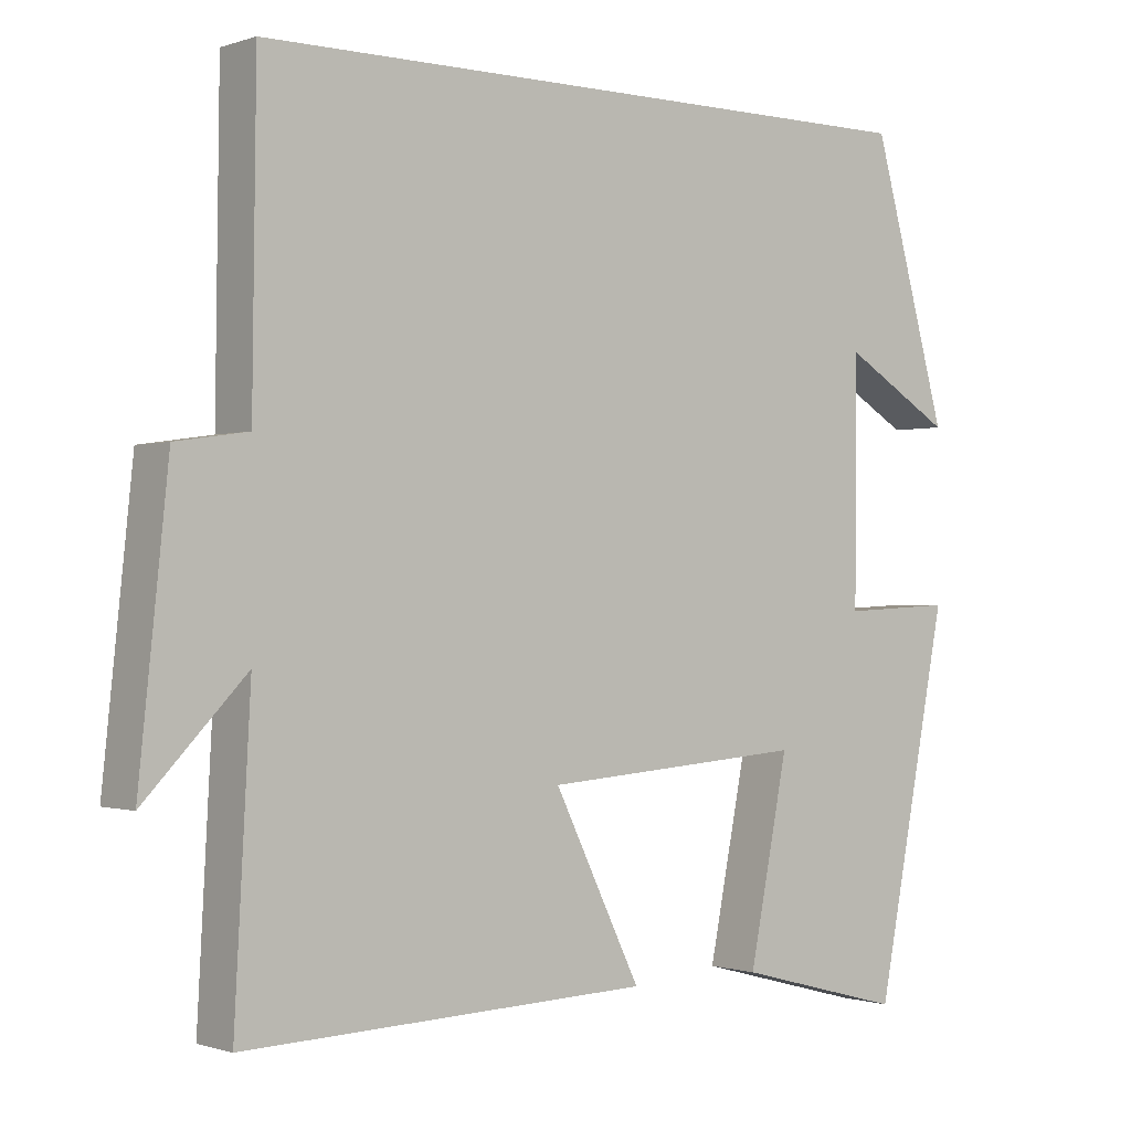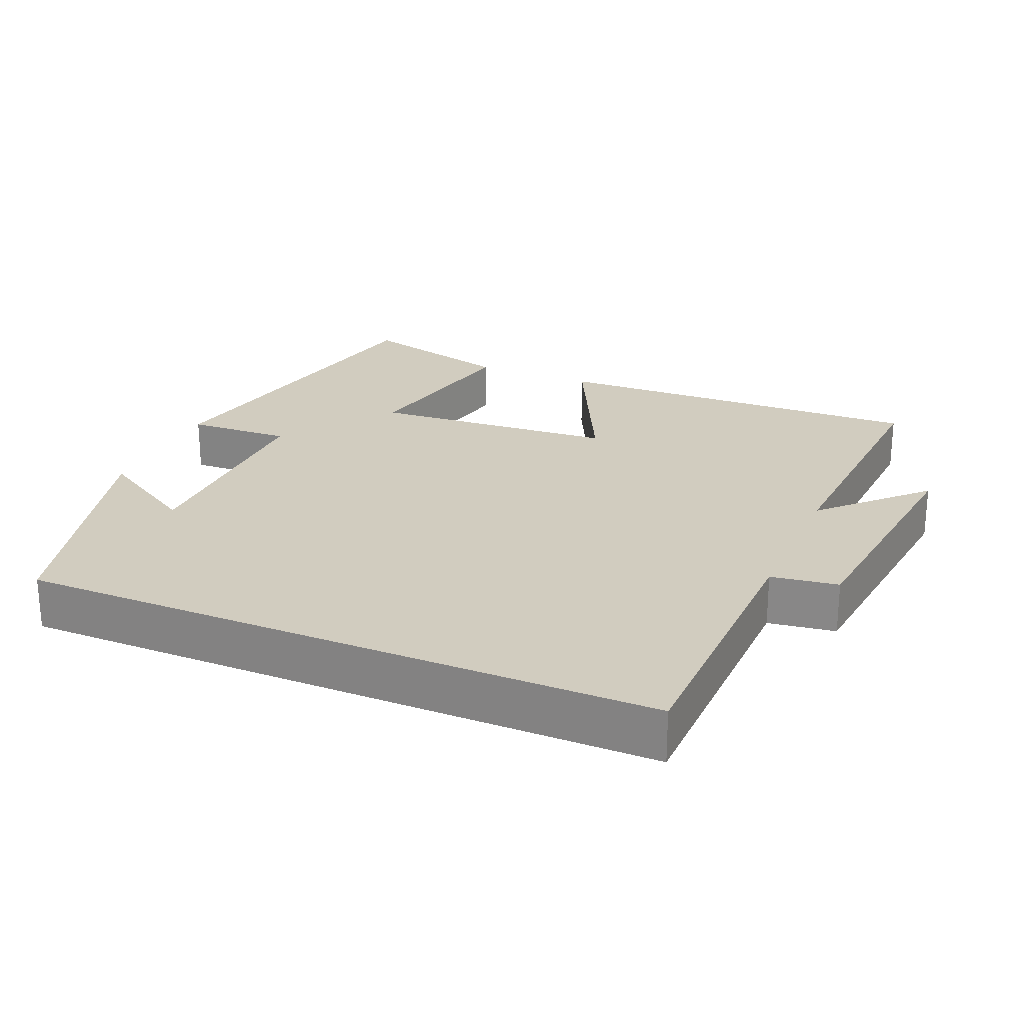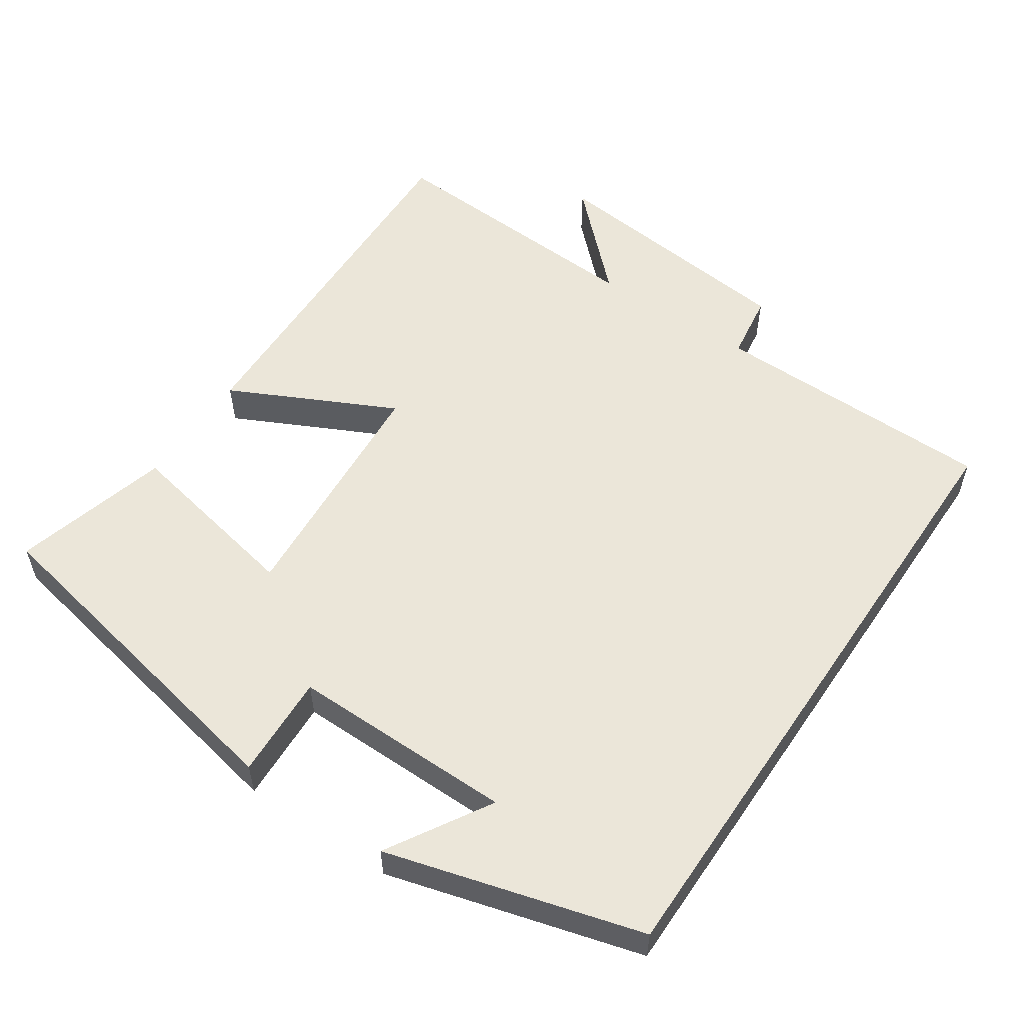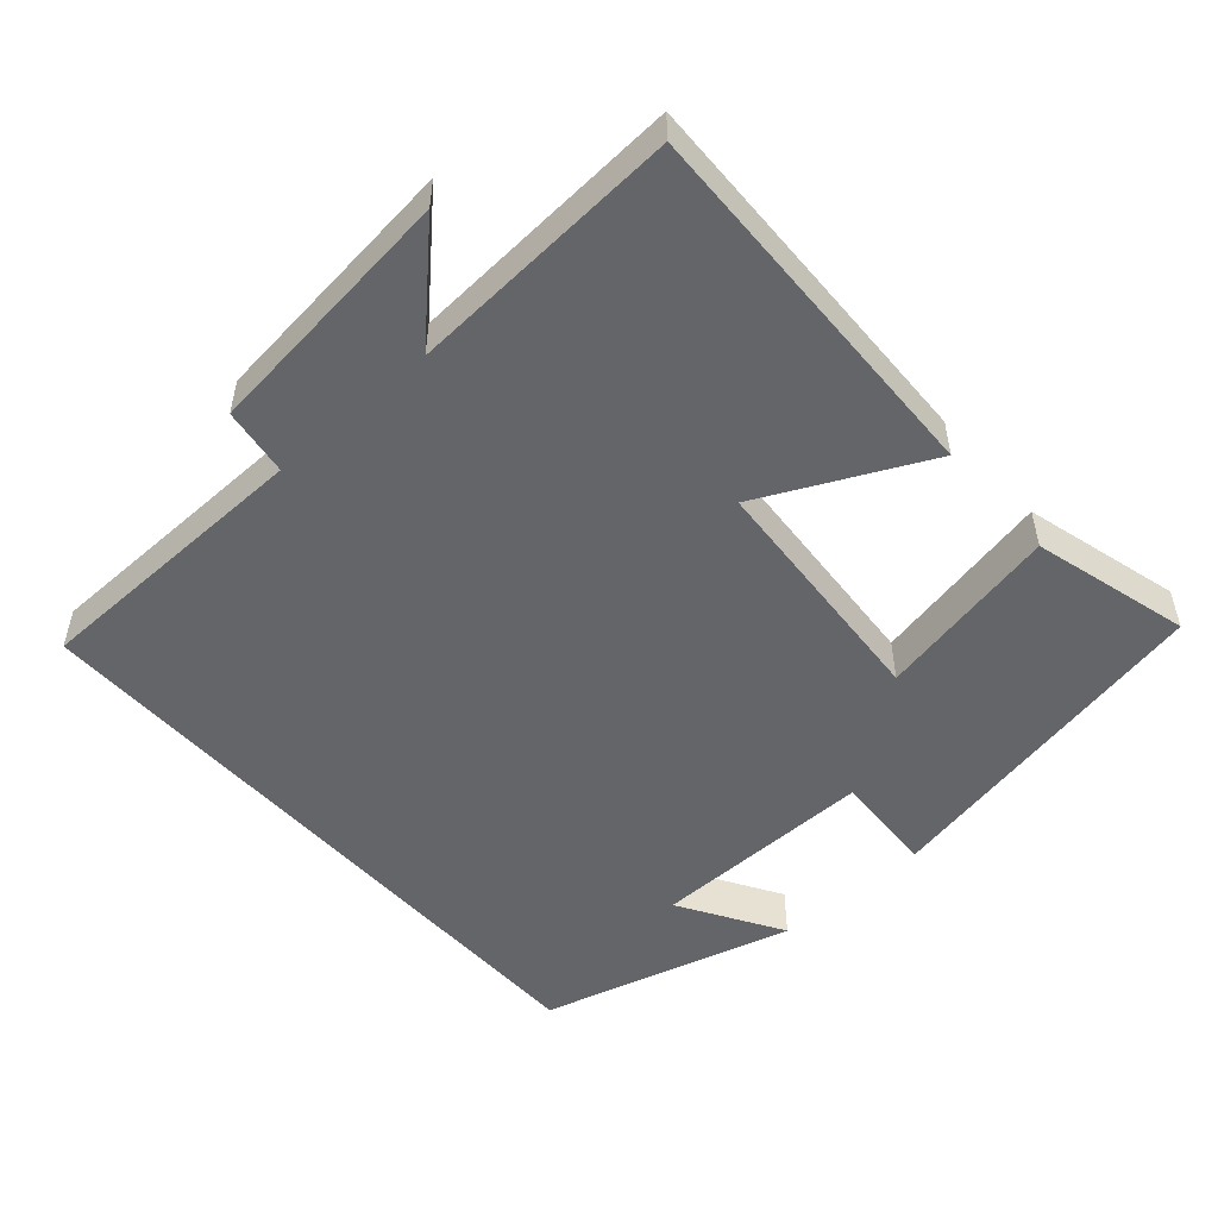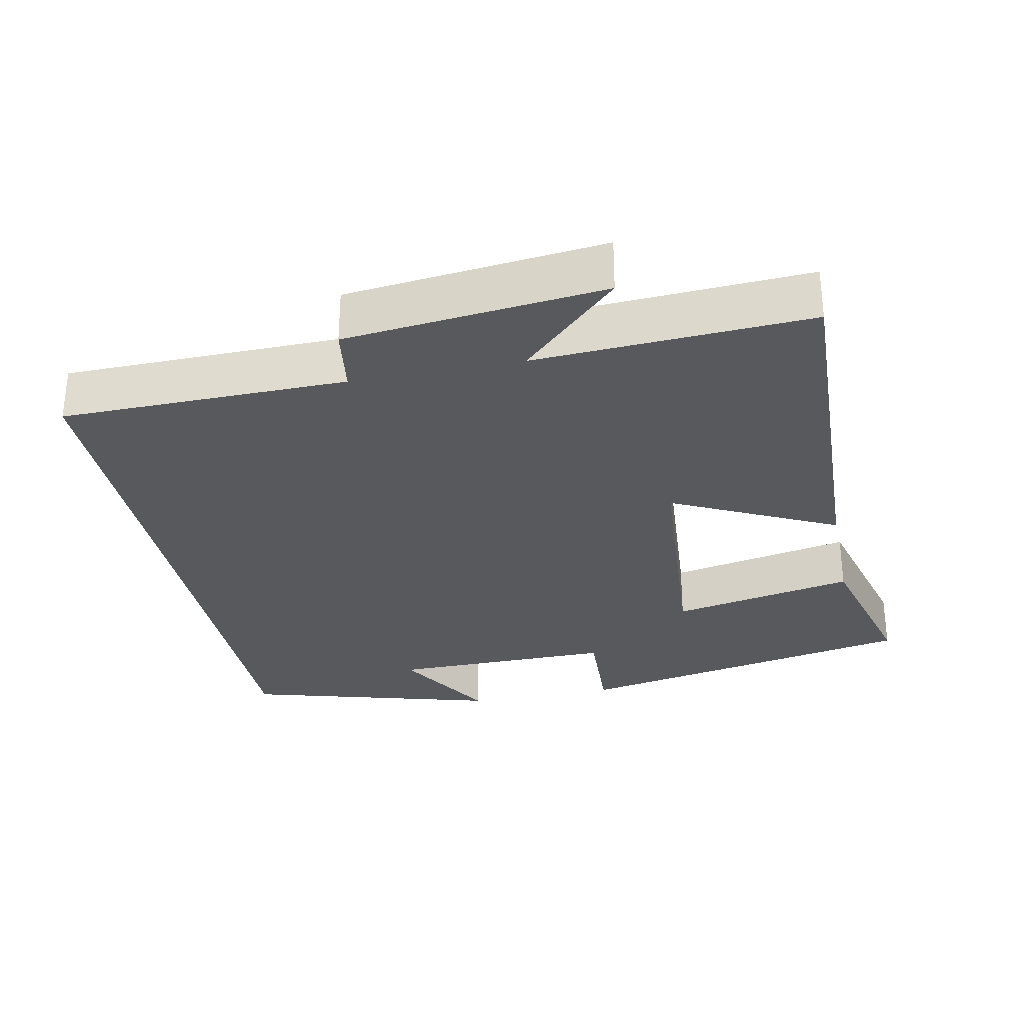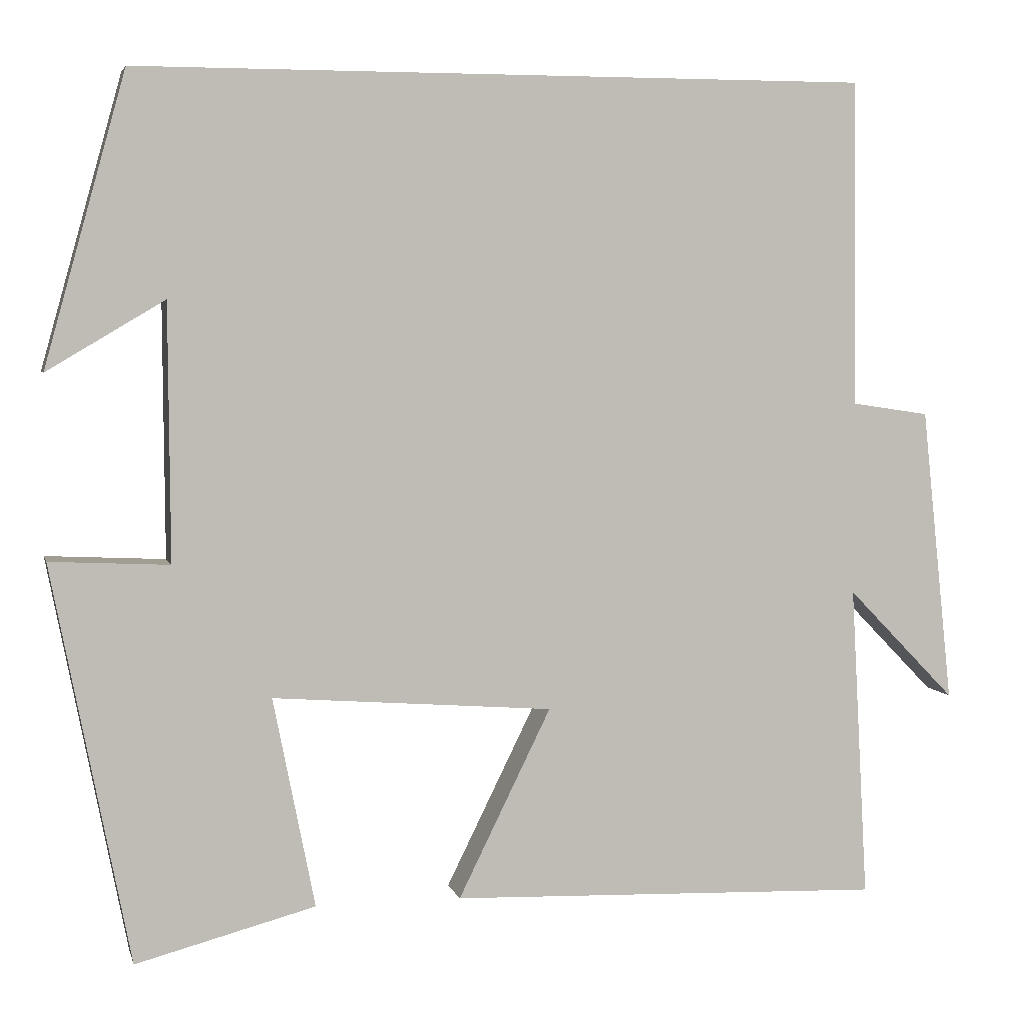
<metadata>
{"format":"obj","ext":"obj","renderer":"f3d","projection":"perspective","resolution":1024,"background":"white","views":[{"elev":-0.7,"azim":140.9,"up":"+Z"},{"elev":24.1,"azim":23.3,"up":"+Y"},{"elev":55.1,"azim":-55.9,"up":"+Y"},{"elev":-51.5,"azim":131.7,"up":"+Y"},{"elev":-30.2,"azim":101.5,"up":"+Y"},{"elev":4.6,"azim":-13.3,"up":"+Z"}]}
</metadata>
<code>
v 0.521 0.07 -0.518
v -0.008 0.07 -0.5
v 0.105 0.07 -0.27
v -0.237 0.07 -0.244
v -0.186 0.07 -0.5
v -0.405 0.07 -0.558
v -0.5 0.07 -0.074
v -0.355 0.07 -0.081
v -0.357 0.07 0.231
v -0.5 0.07 0.146
v -0.401 0.07 0.5
v 0.495 0.07 0.5
v 0.5 0.07 0.102
v 0.594 0.07 0.088
v 0.632 0.07 -0.272
v 0.5 0.07 -0.136
v 0.521 0 -0.518
v -0.008 0 -0.5
v 0.105 0 -0.27
v -0.237 0 -0.244
v -0.186 0 -0.5
v -0.405 0 -0.558
v -0.5 0 -0.074
v -0.355 0 -0.081
v -0.357 0 0.231
v -0.5 0 0.146
v -0.401 0 0.5
v 0.495 0 0.5
v 0.5 0 0.102
v 0.594 0 0.088
v 0.632 0 -0.272
v 0.5 0 -0.136
f 13 14 15 16
f 11 12 13 16
f 9 10 11
f 9 11 16 1
f 5 6 7 8
f 4 5 8 9
f 3 4 9
f 1 2 3
f 1 3 9
f 32 31 30 29
f 32 29 28 27
f 27 26 25
f 17 32 27 25
f 24 23 22 21
f 25 24 21 20
f 25 20 19
f 19 18 17
f 25 19 17
f 1 17 18 2
f 2 18 19 3
f 3 19 20 4
f 4 20 21 5
f 5 21 22 6
f 6 22 23 7
f 7 23 24 8
f 8 24 25 9
f 9 25 26 10
f 10 26 27 11
f 11 27 28 12
f 12 28 29 13
f 13 29 30 14
f 14 30 31 15
f 15 31 32 16
f 16 32 17 1

</code>
